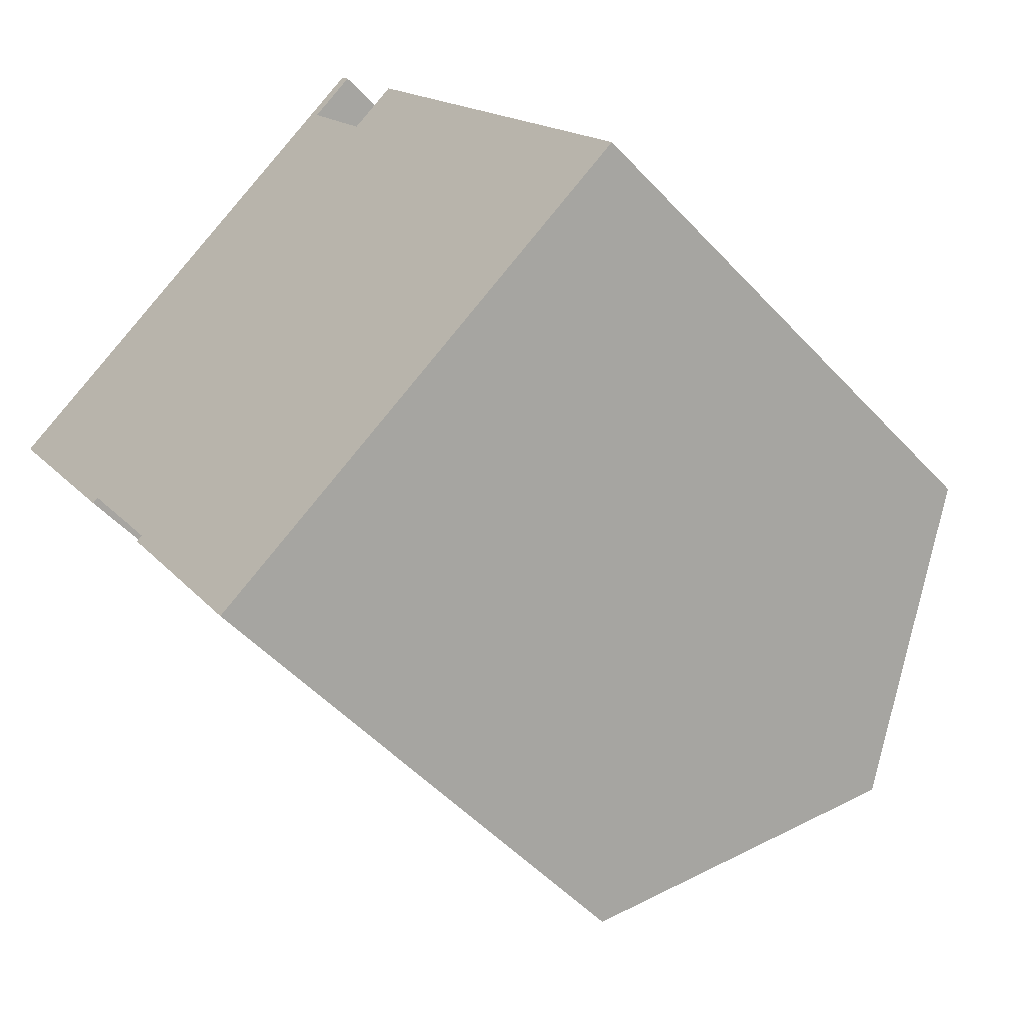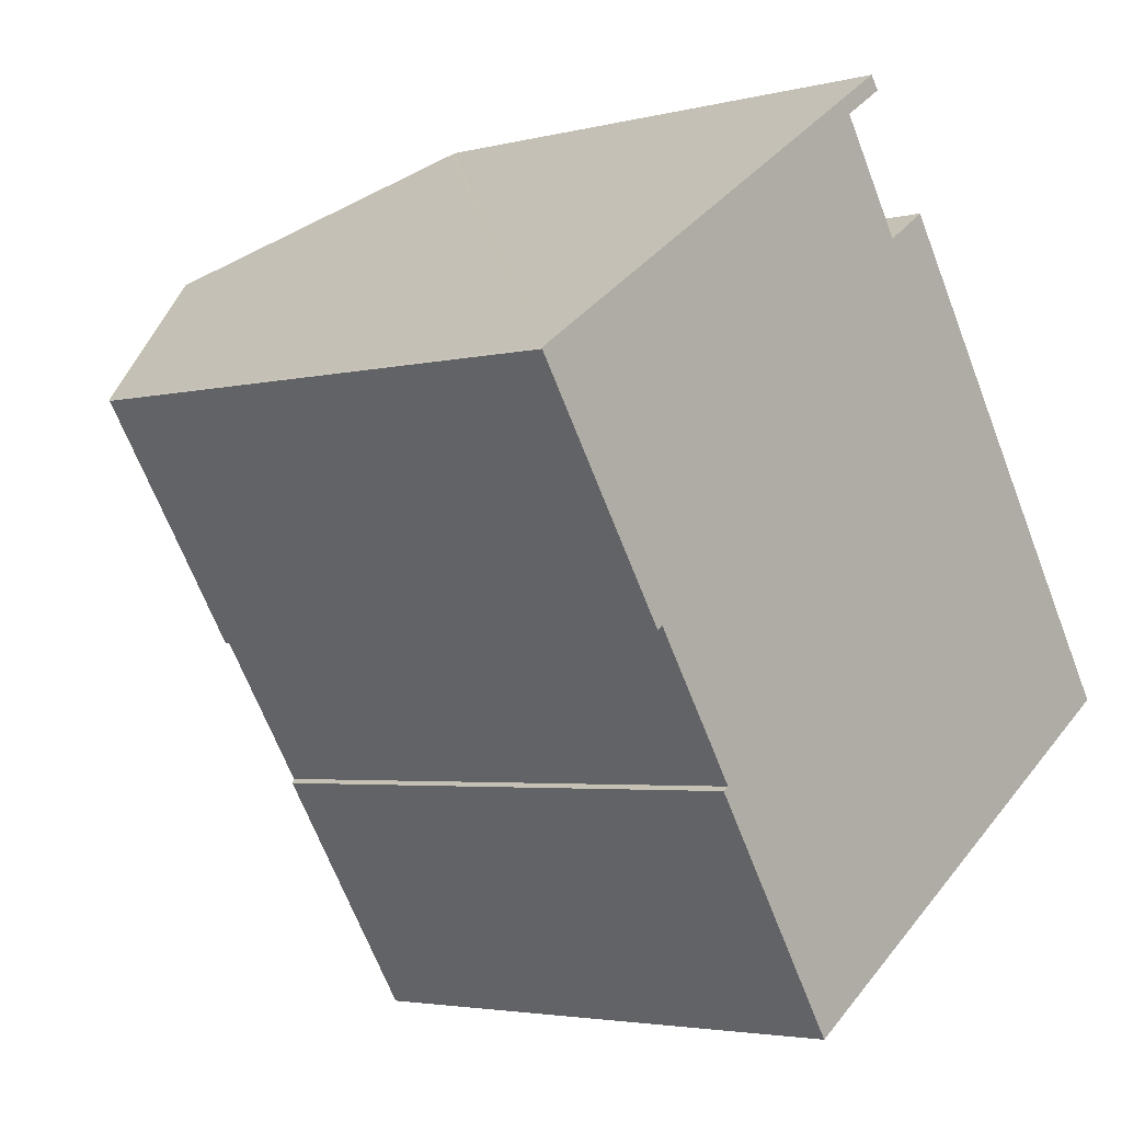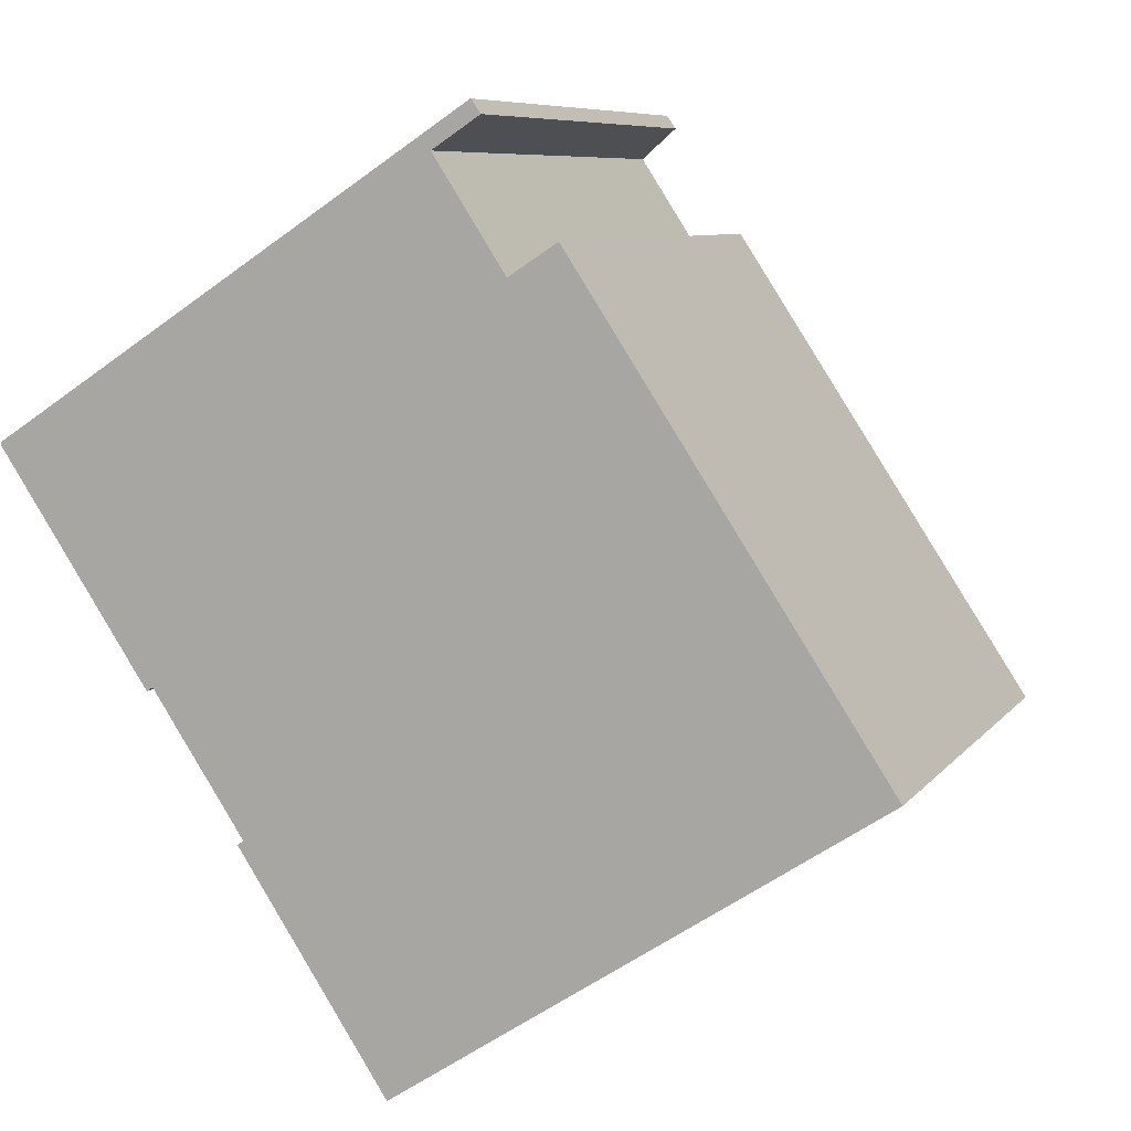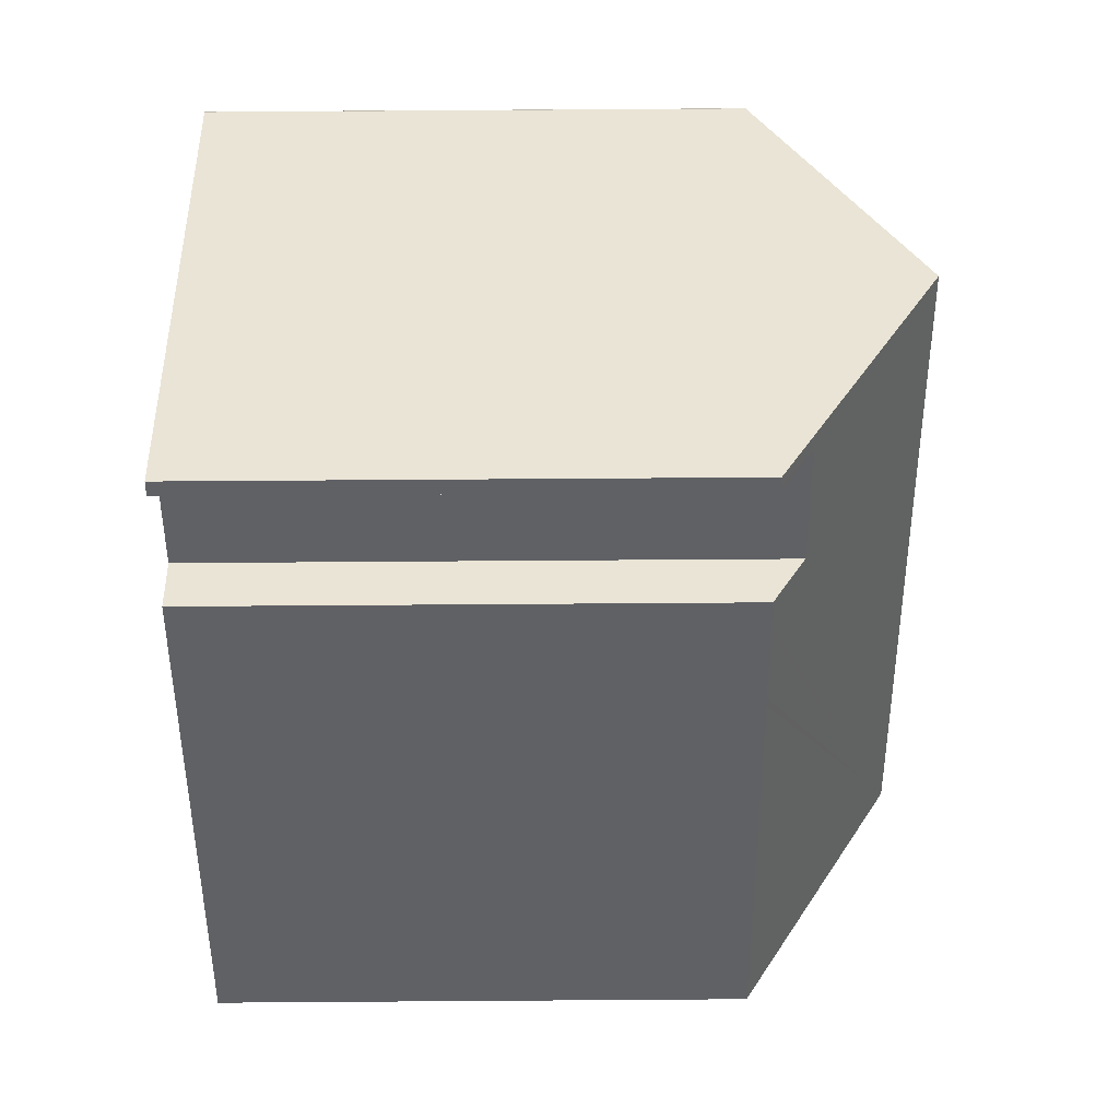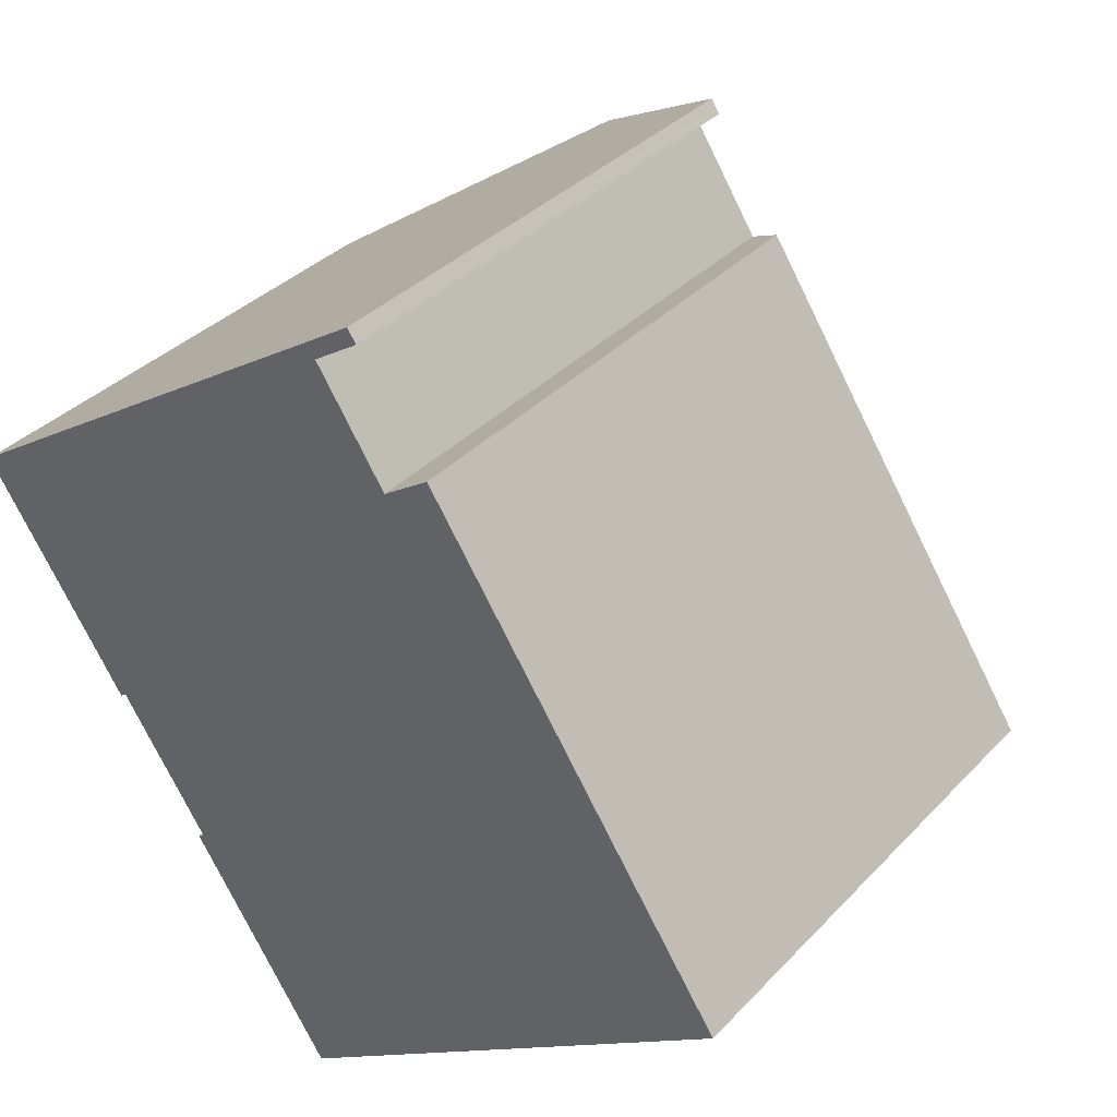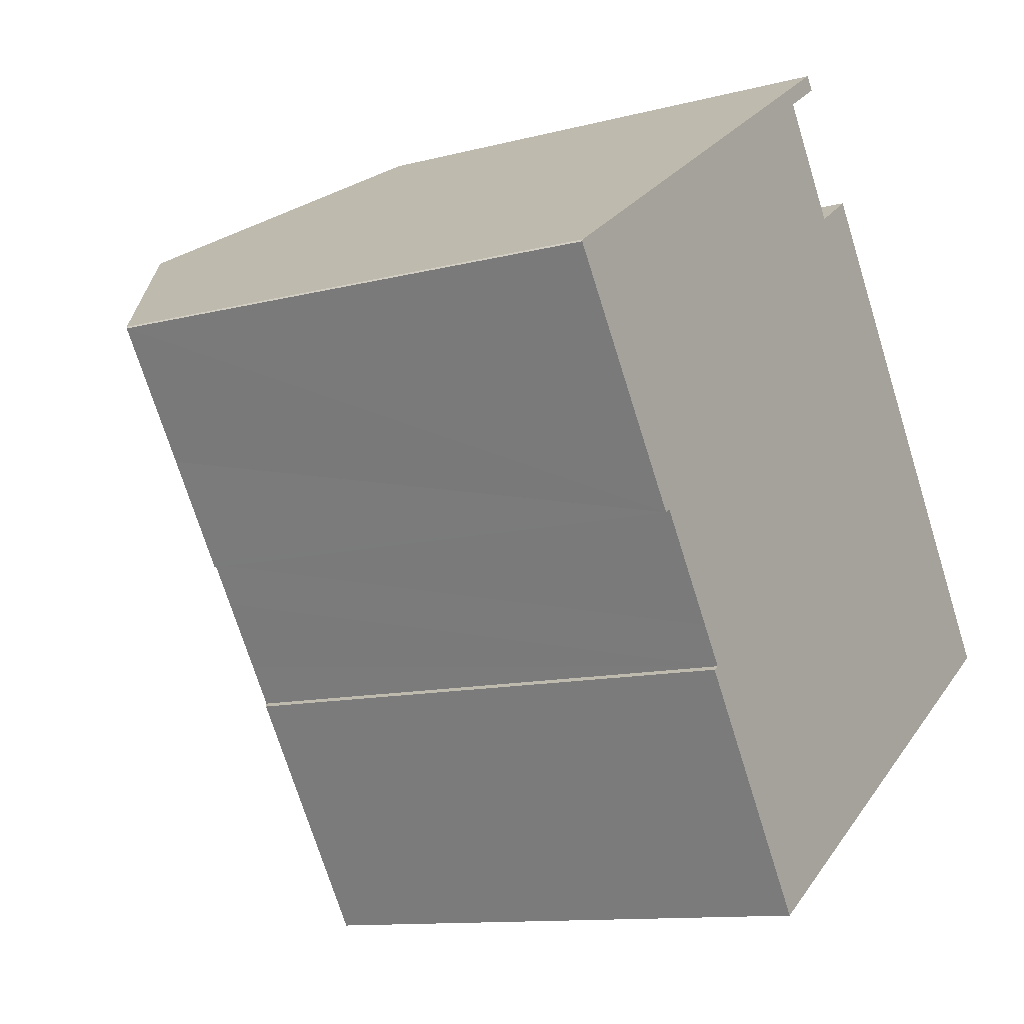
<metadata>
{"format":"obj","ext":"obj","renderer":"f3d","projection":"perspective","resolution":1024,"background":"white","views":[{"elev":-51.5,"azim":41.1,"up":"+Z"},{"elev":-3.5,"azim":-49.1,"up":"+Z"},{"elev":7.6,"azim":20.2,"up":"+Z"},{"elev":75.8,"azim":89.6,"up":"+Z"},{"elev":35.0,"azim":36.5,"up":"+Z"},{"elev":-11.3,"azim":-57.2,"up":"+Z"}]}
</metadata>
<code>
v  6.447 14.59 -9.743
v  6.613 14.71 -9.634
v  9.191 14.58 -13.95
v  0.033 14.61 0.058
v  6.377 19 4.214
v  0 14.58 8.925e-16
v  16.82 19 -11.66
v  0.205 14.58 -0.306
v  2.225 14.59 -3.324
v  4.171 14.71 -5.931
v  3.919 14.59 -5.912
v  4.004 14.59 -6.041
v  4.847 14.71 -6.962
v  5.225 14.71 -7.53
v  5.966 14.71 -8.647
v  9.469 14.58 -14.38
v  10.43 14.58 -15.85
v  12.76 14.59 8.394
v  11.12 15.72 7.321
v  12.65 14.66 8.323
v  13.01 14.57 8.036
v  11.75 15.45 7.208
v  12.93 14.58 8.157
v  12.9 14.58 8.191
v  13.65 15.46 4.286
v  14.93 14.57 5.125
v  15.41 14.57 4.387
v  15.54 14.58 4.194
v  16.71 14.58 2.418
v  16.86 14.58 2.179
v  23.2 14.59 -7.474
v  10.43 9.703e-16 -15.85
v  9.469 8.802e-16 -14.38
v  6.447 5.966e-16 -9.743
v  9.191 8.541e-16 -13.95
v  6.613 5.899e-16 -9.634
v  5.966 5.295e-16 -8.647
v  4.171 3.632e-16 -5.931
v  5.225 4.611e-16 -7.53
v  4.847 4.263e-16 -6.962
v  4.004 3.699e-16 -6.041
v  0 0 0
v  3.919 3.62e-16 -5.912
v  2.225 2.035e-16 -3.324
v  0.205 1.874e-17 -0.306
v  0.033 -3.551e-18 0.058
v  12.65 -5.096e-16 8.323
v  12.76 -5.14e-16 8.394
v  6.377 -2.58e-16 4.214
v  11.12 -4.483e-16 7.321
v  13.65 -2.624e-16 4.286
v  14.93 -3.138e-16 5.125
v  11.75 -4.414e-16 7.208
v  13.01 -4.921e-16 8.036
v  16.82 7.137e-16 -11.66
v  23.2 4.577e-16 -7.474
v  12.9 -5.016e-16 8.191
v  12.93 -4.995e-16 8.157
v  16.86 -1.334e-16 2.179
v  15.54 -2.568e-16 4.194
v  15.41 -2.686e-16 4.387
v  16.71 -1.481e-16 2.418
g defaultobject
f 1 2 3
f 4 5 6
f 7 6 5
f 8 6 7
f 9 8 7
f 10 9 7
f 11 9 10
f 12 11 10
f 13 10 7
f 14 13 7
f 15 14 7
f 2 15 7
f 3 2 7
f 16 3 7
f 17 16 7
f 18 19 20
f 21 22 23
f 19 7 5
f 7 19 22
f 22 19 18
f 22 18 24
f 22 24 23
f 7 22 25
f 7 25 26
f 7 26 27
f 7 27 28
f 7 28 29
f 7 29 30
f 7 30 31
f 32 16 17
f 16 32 3
f 3 32 1
f 1 32 33
f 1 33 34
f 34 33 35
f 36 15 2
f 15 36 14
f 14 36 13
f 13 36 10
f 10 36 37
f 10 37 38
f 38 37 39
f 38 39 40
f 41 11 12
f 11 41 9
f 9 41 8
f 8 41 6
f 6 41 42
f 42 41 43
f 42 43 44
f 42 44 45
f 1 36 2
f 36 1 34
f 6 46 4
f 46 6 42
f 46 5 4
f 5 46 19
f 19 46 20
f 20 46 18
f 18 46 47
f 18 47 48
f 47 46 49
f 47 49 50
f 51 26 25
f 26 51 52
f 38 12 10
f 12 38 41
f 21 53 22
f 53 21 54
f 31 17 7
f 17 31 32
f 32 31 55
f 55 31 56
f 48 24 18
f 24 48 23
f 23 48 21
f 21 48 57
f 21 57 54
f 54 57 58
f 22 51 25
f 51 22 53
f 52 27 26
f 27 52 28
f 28 52 29
f 29 52 30
f 30 52 31
f 31 52 59
f 31 59 56
f 59 52 60
f 60 52 61
f 59 60 62
f 58 53 54
f 53 58 57
f 53 57 48
f 53 48 47
f 53 47 50
f 59 55 56
f 55 59 62
f 55 62 60
f 55 60 61
f 55 61 52
f 55 52 51
f 55 51 53
f 55 53 50
f 55 50 49
f 55 49 32
f 32 49 36
f 36 49 37
f 37 49 38
f 38 49 46
f 32 36 33
f 33 36 35
f 37 38 39
f 39 38 40
f 38 46 41
f 41 46 43
f 43 46 44
f 44 46 45
f 45 46 42
f 34 35 36

</code>
